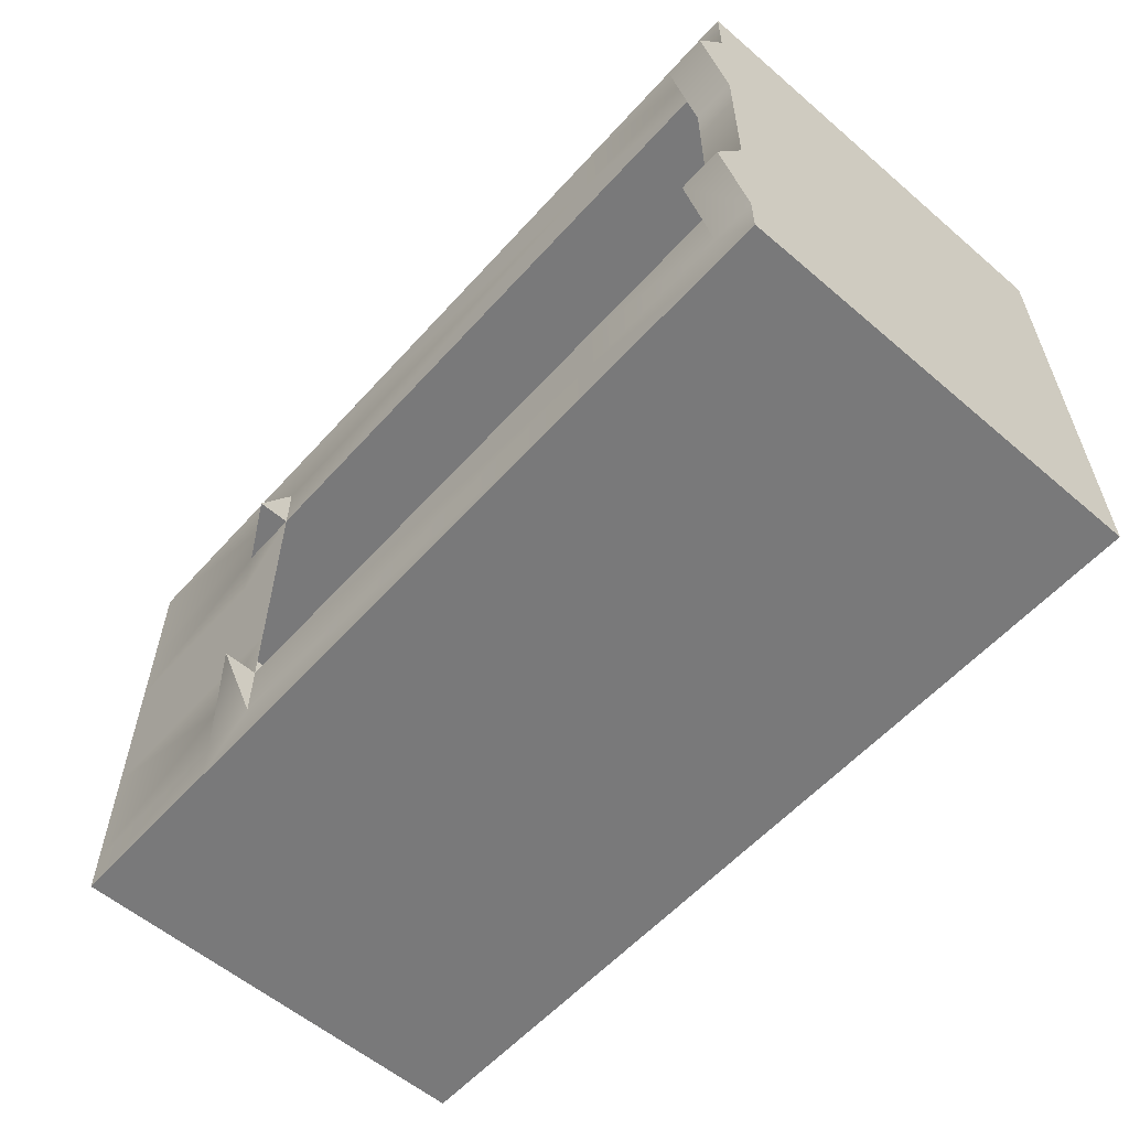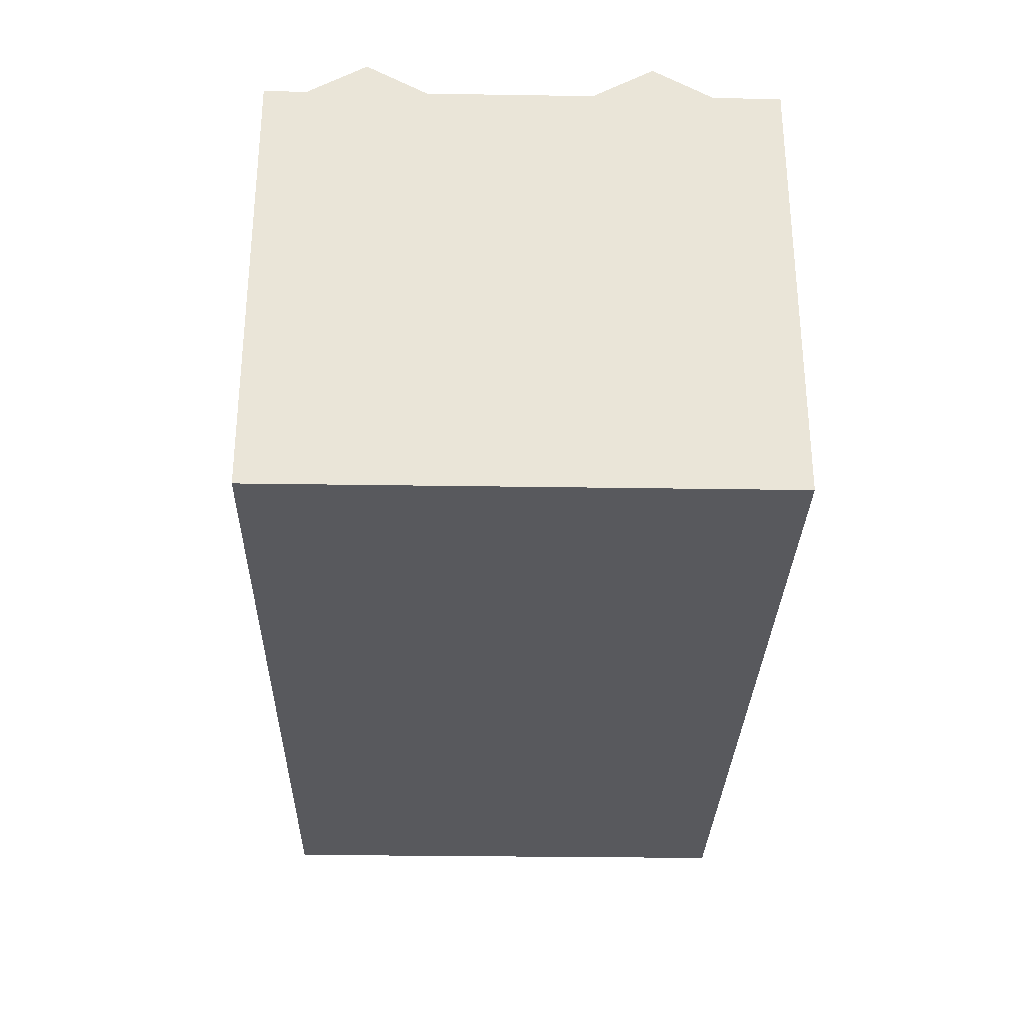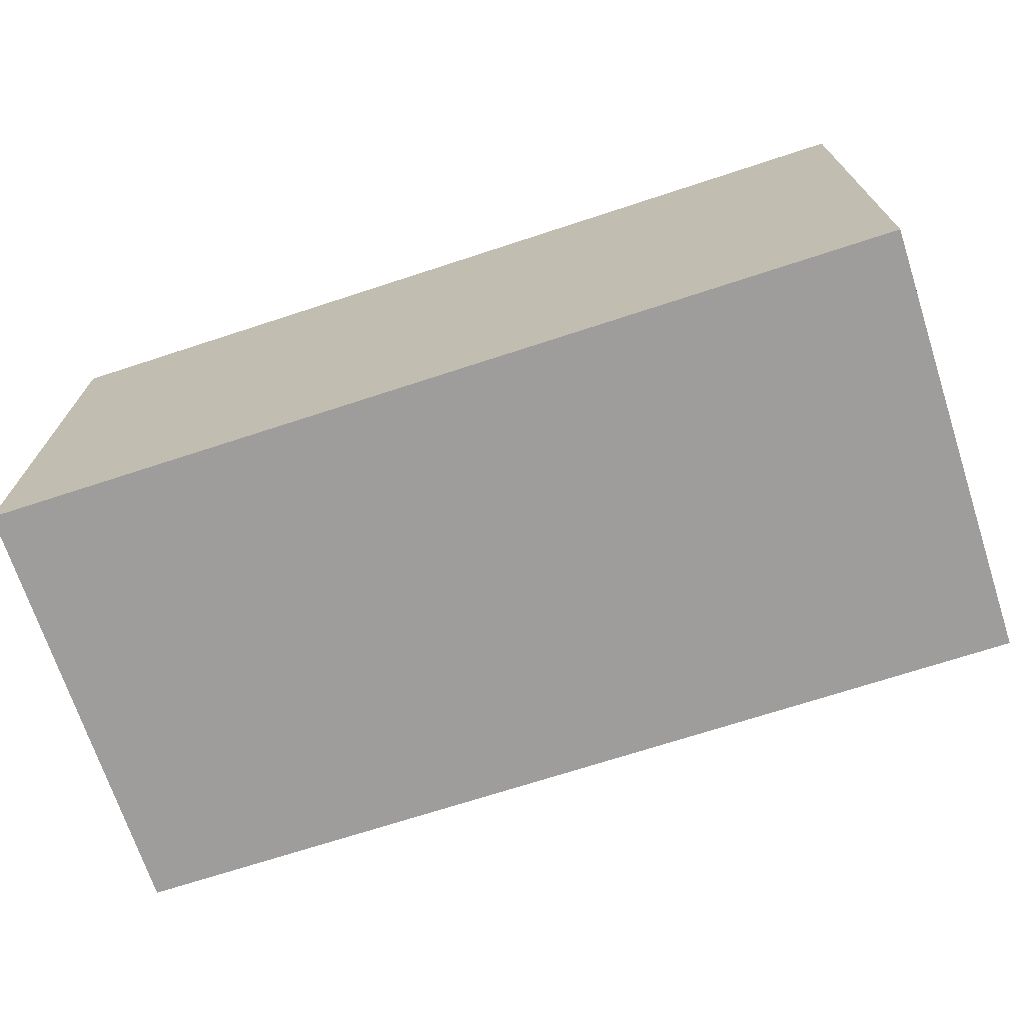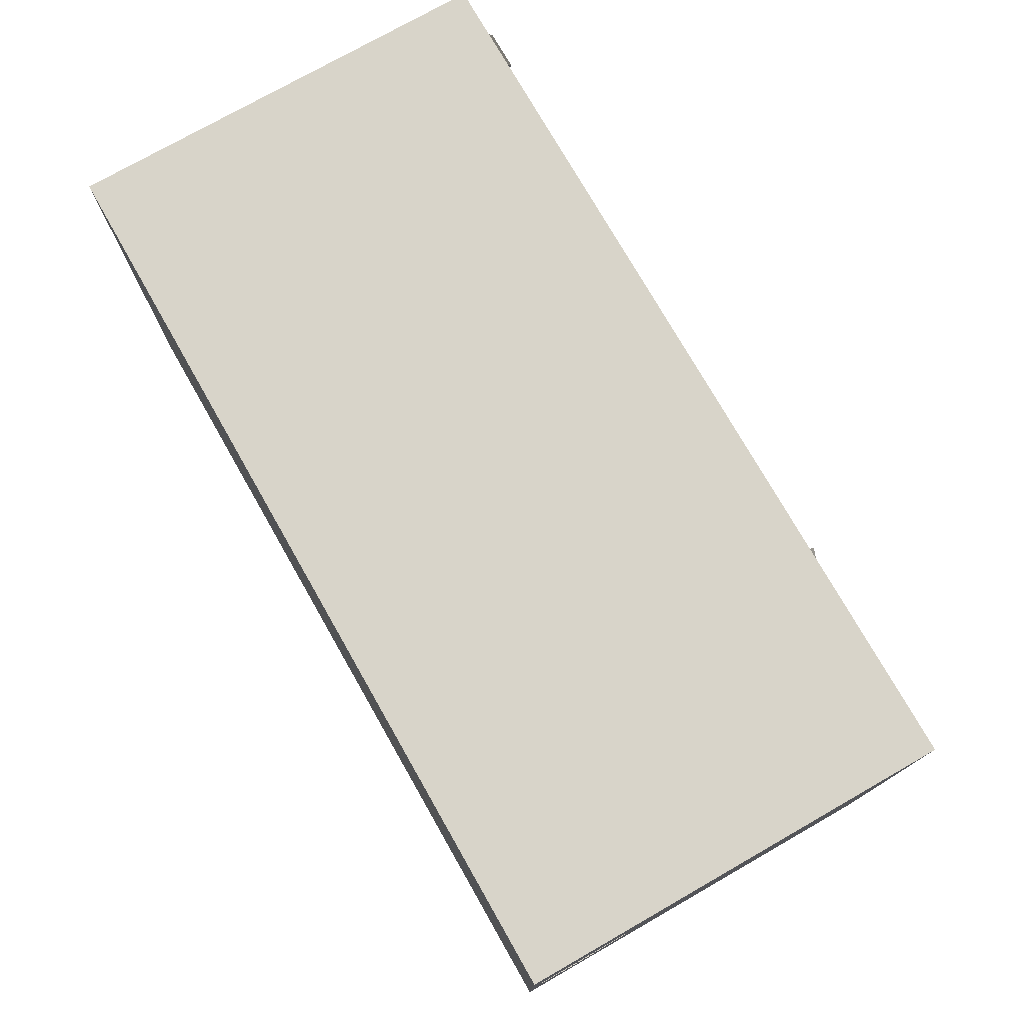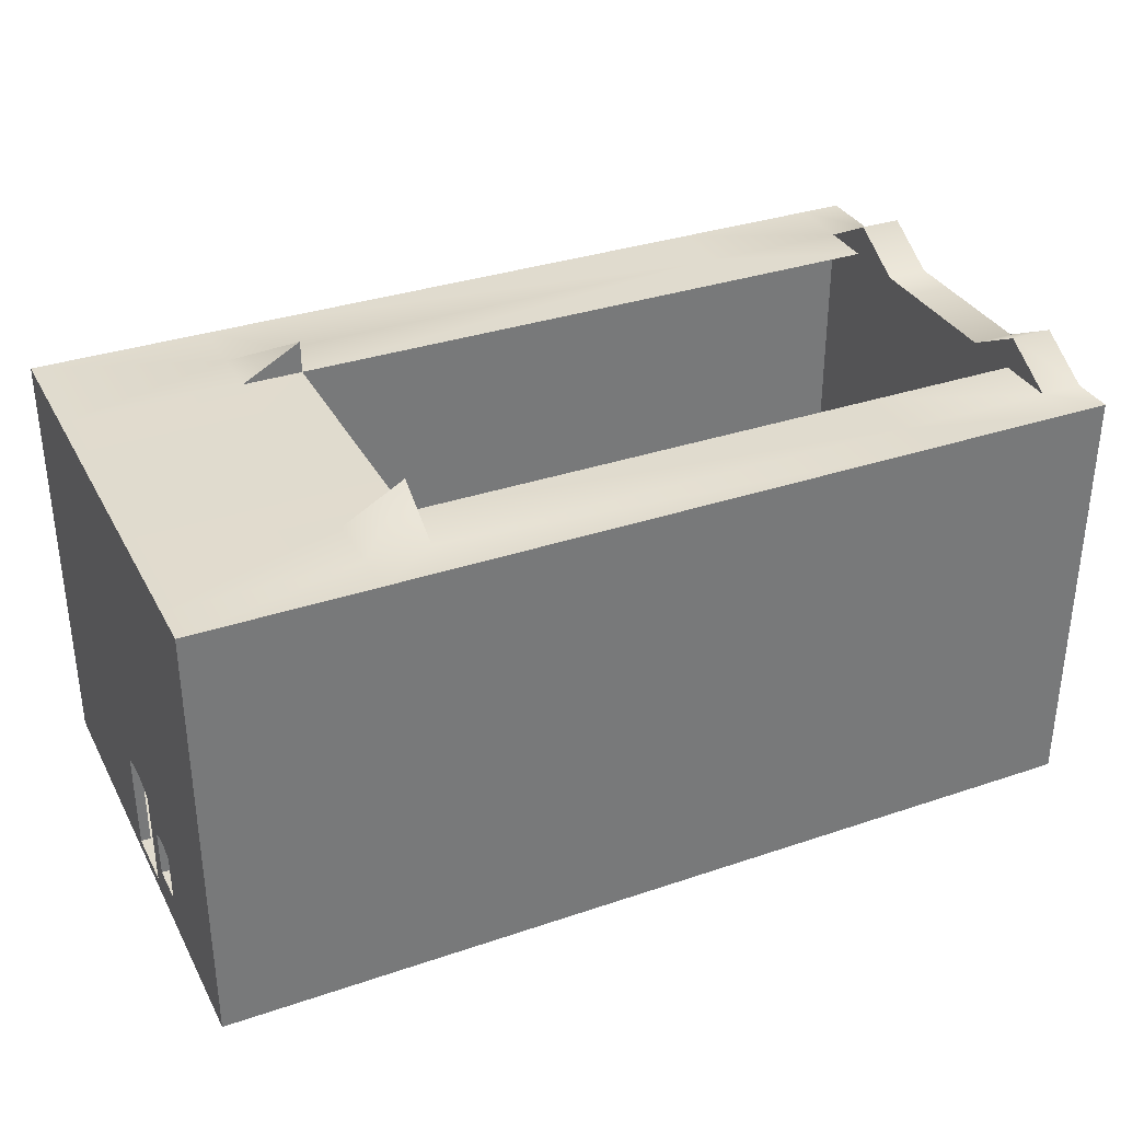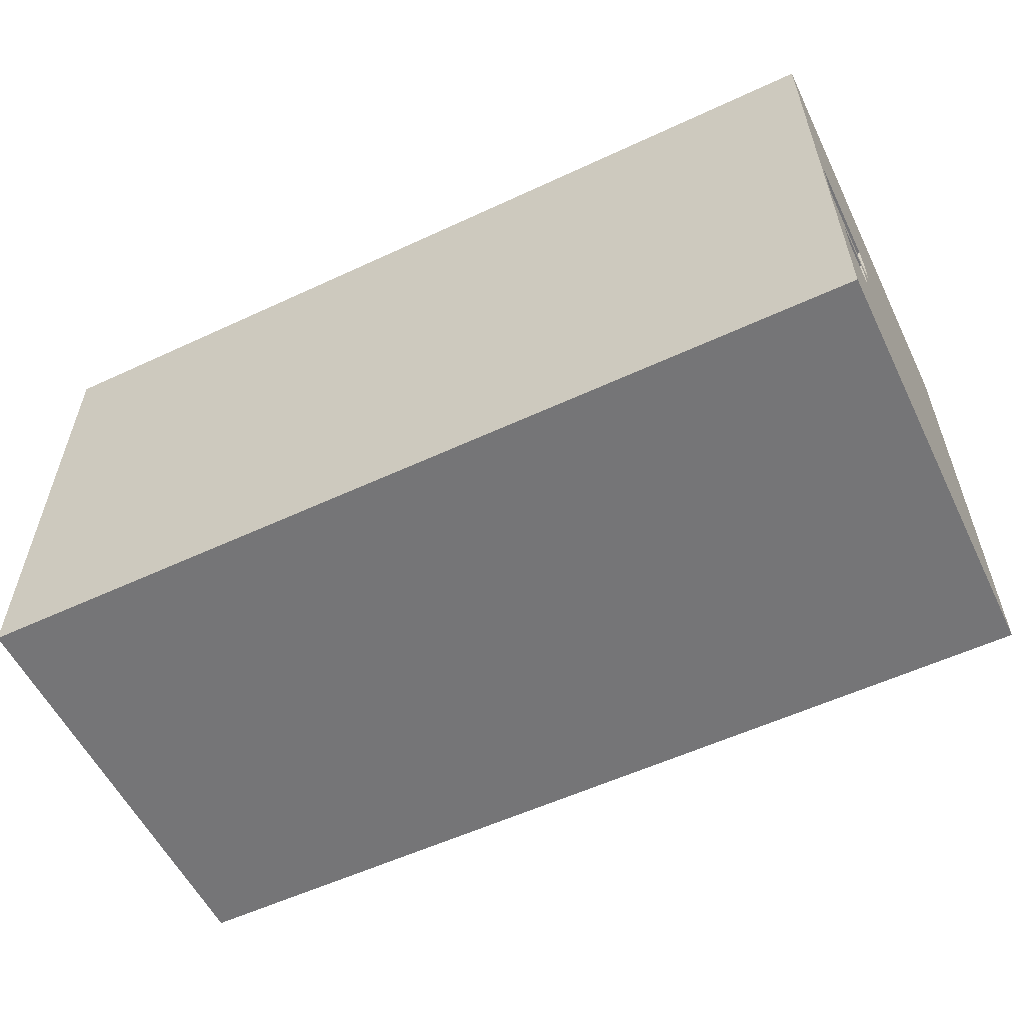
<metadata>
{"format":"obj","ext":"obj","renderer":"f3d","projection":"perspective","resolution":1024,"background":"white","views":[{"elev":-57.8,"azim":-131.5,"up":"+Z"},{"elev":-29.8,"azim":-91.3,"up":"+Y"},{"elev":-70.5,"azim":18.1,"up":"+Z"},{"elev":75.7,"azim":60.3,"up":"+Z"},{"elev":33.7,"azim":155.3,"up":"+Y"},{"elev":-56.6,"azim":25.9,"up":"+Z"}]}
</metadata>
<code>
o exterior
v -16.25 -1.131 10.4
v 20 -1.131 10.4
v -16.25 -1.131 -9.402
v 20 -1.131 -9.402
v -16.25 16.29 10.4
v 20 16.29 10.4
v -16.25 16.29 -9.402
v 20 16.29 -9.402
v 12.92 16.29 -9.402
v 12.92 16.29 10.4
v 12.92 -1.131 10.4
v 12.92 -1.131 -9.402
v 12.92 16.29 -7.757
v -16.25 16.29 -7.757
v -16.25 -1.131 -7.757
v 12.92 -1.131 -7.757
v 20 -1.131 -7.757
v 20 16.29 -7.757
v 12.92 16.29 7.816
v -16.25 16.29 7.816
v -16.25 -1.131 7.816
v 12.92 -1.131 7.816
v 20 -1.131 7.816
v 20 16.29 7.816
v -8.452 16.29 -7.757
v -8.452 16.29 7.816
v -8.452 16.29 10.4
v -8.452 -1.131 10.4
v -8.452 -1.131 7.816
v -8.452 -1.131 -7.757
v -8.452 -1.131 -9.402
v -8.452 16.29 -9.402
v 10.5 16.29 -7.757
v 10.5 16.29 7.816
v 10.5 16.29 10.4
v 10.5 -1.131 10.4
v 10.5 -1.131 7.816
v 10.5 -1.131 -7.757
v 10.5 -1.131 -9.402
v 10.5 16.29 -9.402
v 10.5 16.29 -5.406
v -8.452 16.29 -5.406
v -16.25 16.29 -5.406
v -16.25 -1.131 -5.406
v -8.452 -1.131 -5.406
v 10.5 -1.131 -5.406
v 12.92 -1.131 -5.406
v 20 -1.131 -5.406
v 12.92 16.29 5.721
v 10.5 16.29 5.721
v -8.452 16.29 5.721
v -16.25 16.29 5.721
v -16.25 -1.131 5.721
v -8.452 -1.131 5.721
v 10.5 -1.131 5.721
v 12.92 -1.131 5.721
v 20 -1.131 5.721
v 20 16.29 5.721
v -14.57 16.29 7.816
v -14.57 16.29 10.4
v -14.57 -1.131 10.4
v -14.57 -1.131 7.816
v -14.57 -1.131 5.721
v -14.57 -1.131 -5.406
v -14.57 -1.131 -7.757
v -14.57 -1.131 -9.402
v -14.57 16.29 -9.402
v -14.57 16.29 -7.757
v -14.57 16.29 -5.406
v -14.57 16.29 5.721
v 20 3.599 -5.406
v 20 3.927 5.721
v 20 3.927 7.816
v 20 3.927 10.4
v 12.92 3.927 10.4
v 10.5 3.927 10.4
v -8.452 3.927 10.4
v -14.57 3.927 10.4
v -16.25 3.927 10.4
v -16.25 3.927 7.816
v -16.25 3.927 5.721
v -16.25 3.927 -5.406
v -16.25 3.927 -7.757
v -16.25 3.927 -9.402
v -14.57 3.927 -9.402
v -8.452 3.927 -9.402
v 10.5 3.927 -9.402
v 12.92 3.927 -9.402
v 20 3.927 -9.402
v 20 3.927 -7.757
v 10.5 16.29 1.465
v 12.92 16.29 1.465
v 20 16.29 1.465
v 20 3.495 1.266
v 20 -1.131 1.465
v 12.92 -1.131 1.465
v 10.5 -1.131 1.465
v -8.452 -1.131 1.465
v -14.57 -1.131 1.465
v -16.25 -1.131 1.465
v -16.25 3.927 1.465
v -16.25 16.29 1.465
v -14.57 16.29 1.465
v 10.5 16.29 -2.902
v 12.92 16.29 -2.902
v 20 -1.131 -3.871
v 12.92 -1.131 -3.871
v 10.5 -1.131 -3.871
v -8.452 -1.131 -3.871
v -14.57 -1.131 -3.871
v -16.25 -1.131 -3.871
v -16.25 3.927 -3.871
v -16.25 16.29 -3.162
v -14.57 16.29 -3.162
v 20 -0.6495 -1.207
v 20 -0.6495 1.266
v 20 -0.7726 5.721
v 20 -0.7726 7.816
v 20 -0.7726 10.4
v 12.92 -0.7726 10.4
v 10.5 -0.7726 10.4
v -8.452 -0.7726 10.4
v -14.57 -0.7726 10.4
v -16.25 -0.7726 10.4
v -16.25 -0.7726 7.816
v -16.25 -0.7726 5.721
v -16.25 -0.7726 1.465
v -16.25 -0.7726 -3.871
v -16.25 -0.7726 -5.406
v -16.25 -0.7726 -7.757
v -16.25 -0.7726 -9.402
v -14.57 -0.7726 -9.402
v -8.452 -0.7726 -9.402
v 10.5 -0.7726 -9.402
v 12.92 -0.7726 -9.402
v 20 -0.7726 -9.402
v 20 -0.7726 -7.757
v 20 -0.7726 -5.406
v 19.61 3.495 1.266
v 19.61 3.455 -1.207
v 19.61 -0.6495 -1.207
v 19.61 -0.6495 1.266
v 12.92 16.29 -0.3617
v 20 16.29 -0.3617
v 10.5 16.29 -0.3617
v 20 3.745 0.01243
v 19.61 3.745 0.01243
v 20 3.699 0.6684
v 19.61 3.699 0.6684
v 20 16.29 -2.902
v 20 3.664 -0.6436
v 19.61 3.664 -0.6436
v 20 2.312 -3.65
v 20 2.312 -2.067
v 20 0.3887 -2.067
v 20 0.3887 -3.65
v 19.67 2.312 -3.65
v 19.67 2.312 -2.067
v 19.67 0.3887 -2.067
v 19.67 0.3887 -3.65
v 12.92 16.29 -5.406
v 20 16.29 -5.406
v 20 2.527 -2.859
v 19.67 2.527 -2.859
v 20 2.484 -2.462
v 19.67 2.484 -2.462
v 20 3.455 -1.207
v 20 2.484 -3.256
v 19.67 2.484 -3.256
v 10.5 17.65 -5.406
v 10.5 17.61 5.721
v 10.5 16.29 3.193
v 12.92 16.29 3.193
v 20 16.29 3.193
v 20 3.671 3.075
v 20 -0.6995 3.075
v 20 -1.131 3.193
v 12.92 -1.131 3.193
v 10.5 -1.131 3.193
v -8.452 -1.131 3.193
v -14.57 -1.131 3.193
v -16.25 -1.131 3.193
v -16.25 -0.7726 3.193
v -16.25 3.927 3.193
v -16.25 16.29 3.193
v -14.57 16.29 3.193
v -16.25 17.62 5.524
v -14.57 17.62 5.524
v -16.25 17.61 -5.506
v -14.57 17.61 -5.506
v -14.57 15.98 -5.406
v -14.57 15.98 5.721
v -14.57 15.98 1.465
v -14.57 15.98 -3.162
v -14.57 15.98 3.193
f 21 62 61 1
f 61 123 124 1
f 23 118 119 2
f 12 135 136 4
f 15 130 131 3
f 4 17 16 12
f 2 119 120 11
f 39 134 135 12
f 3 66 65 15
f 4 136 137 17
f 44 129 130 15
f 48 47 16 17
f 53 63 62 21
f 57 117 118 23
f 1 124 125 21
f 2 11 22 23
f 37 36 28 29
f 36 121 122 28
f 66 132 133 31
f 39 38 30 31
f 38 46 45 30
f 31 133 134 39
f 22 11 36 37
f 11 120 121 36
f 12 16 38 39
f 16 47 46 38
f 111 128 129 44
f 106 107 47 48
f 15 65 64 44
f 17 137 138 48
f 108 109 45 46
f 107 108 46 47
f 182 181 63 53
f 177 176 117 57
f 21 125 126 53
f 23 22 56 57
f 37 29 54 55
f 22 37 55 56
f 29 28 61 62
f 28 122 123 61
f 31 30 65 66
f 54 29 62 63
f 3 131 132 66
f 30 45 64 65
f 45 109 110 64
f 60 5 79 78
f 24 6 74 73
f 9 8 89 88
f 14 7 84 83
f 6 10 75 74
f 40 9 88 87
f 8 18 90 89
f 43 14 83 82
f 58 24 73 72
f 5 20 80 79
f 35 27 77 76
f 67 32 86 85
f 32 40 87 86
f 10 35 76 75
f 52 185 184 81
f 18 162 71 90
f 20 52 81 80
f 27 60 78 77
f 7 67 85 84
f 182 183 127 100
f 177 178 96 95
f 179 180 98 97
f 178 179 97 96
f 111 110 99 100
f 106 115 116 95
f 180 181 99 98
f 113 112 101 102
f 93 174 175 94
f 100 127 128 111
f 95 96 107 106
f 97 98 109 108
f 96 97 108 107
f 98 99 110 109
f 150 151 167
f 44 64 110 111
f 48 138 115 106
f 43 82 112 113
f 78 79 124 123
f 73 74 119 118
f 88 89 136 135
f 83 84 131 130
f 74 75 120 119
f 87 88 135 134
f 89 90 137 136
f 82 83 130 129
f 72 73 118 117
f 79 80 125 124
f 76 77 122 121
f 85 86 133 132
f 86 87 134 133
f 75 76 121 120
f 112 82 129 128
f 90 71 138 137
f 94 175 176 116
f 80 81 126 125
f 77 78 123 122
f 84 85 132 131
f 81 184 183 126
f 101 112 128 127
f 151 152 140 167
f 115 167 140 141
f 94 116 142 139
f 116 115 141 142
f 93 148 146 144
f 148 149 147 146
f 144 146 151 150
f 146 147 152 151
f 93 94 148
f 94 139 149 148
f 71 168 153
f 167 115 155 154
f 115 138 156 155
f 138 71 153 156
f 150 167 71 162
f 167 165 163 71
f 71 163 168
f 167 154 165
f 100 99 181 182
f 95 116 176 177
f 102 101 184 185
f 53 126 183 182
f 57 56 178 177
f 55 54 180 179
f 56 55 179 178
f 54 63 181 180
f 174 58 72 175
f 175 72 117 176
f 101 127 183 184
f 60 59 20 5
f 6 24 19 10
f 9 40 33 13
f 8 9 13 18
f 19 171 34
f 58 49 19 24
f 35 34 26 27
f 67 68 25 32
f 68 69 42 25
f 32 25 33 40
f 25 42 41 33
f 10 19 34 35
f 161 13 170
f 18 13 161 162
f 113 114 190 189
f 173 172 50 49
f 174 173 49 58
f 20 59 188 187
f 26 34 50 51
f 27 26 59 60
f 7 14 68 67
f 14 189 190 68
f 26 51 70 59
f 185 186 103 102
f 143 145 91 92
f 93 144 143 92
f 102 103 114 113
f 161 41 104 105
f 150 162 161 105
f 105 104 145 143
f 150 105 143 144
f 33 41 170
f 41 161 170
f 13 33 170
f 49 50 171
f 50 34 171
f 19 49 171
f 92 91 172 173
f 93 92 173 174
f 187 188 186 185
f 52 20 187
f 59 70 188
f 70 186 188
f 185 52 187
f 14 43 189
f 43 113 189
f 114 69 190
f 69 68 190
f 186 70 192 195
f 114 103 193 194
f 69 114 194 191
f 103 186 195 193
f 168 169 157 153
f 154 155 159 158
f 155 156 160 159
f 156 153 157 160
f 165 166 164 163
f 163 164 169 168
f 154 158 166 165

</code>
